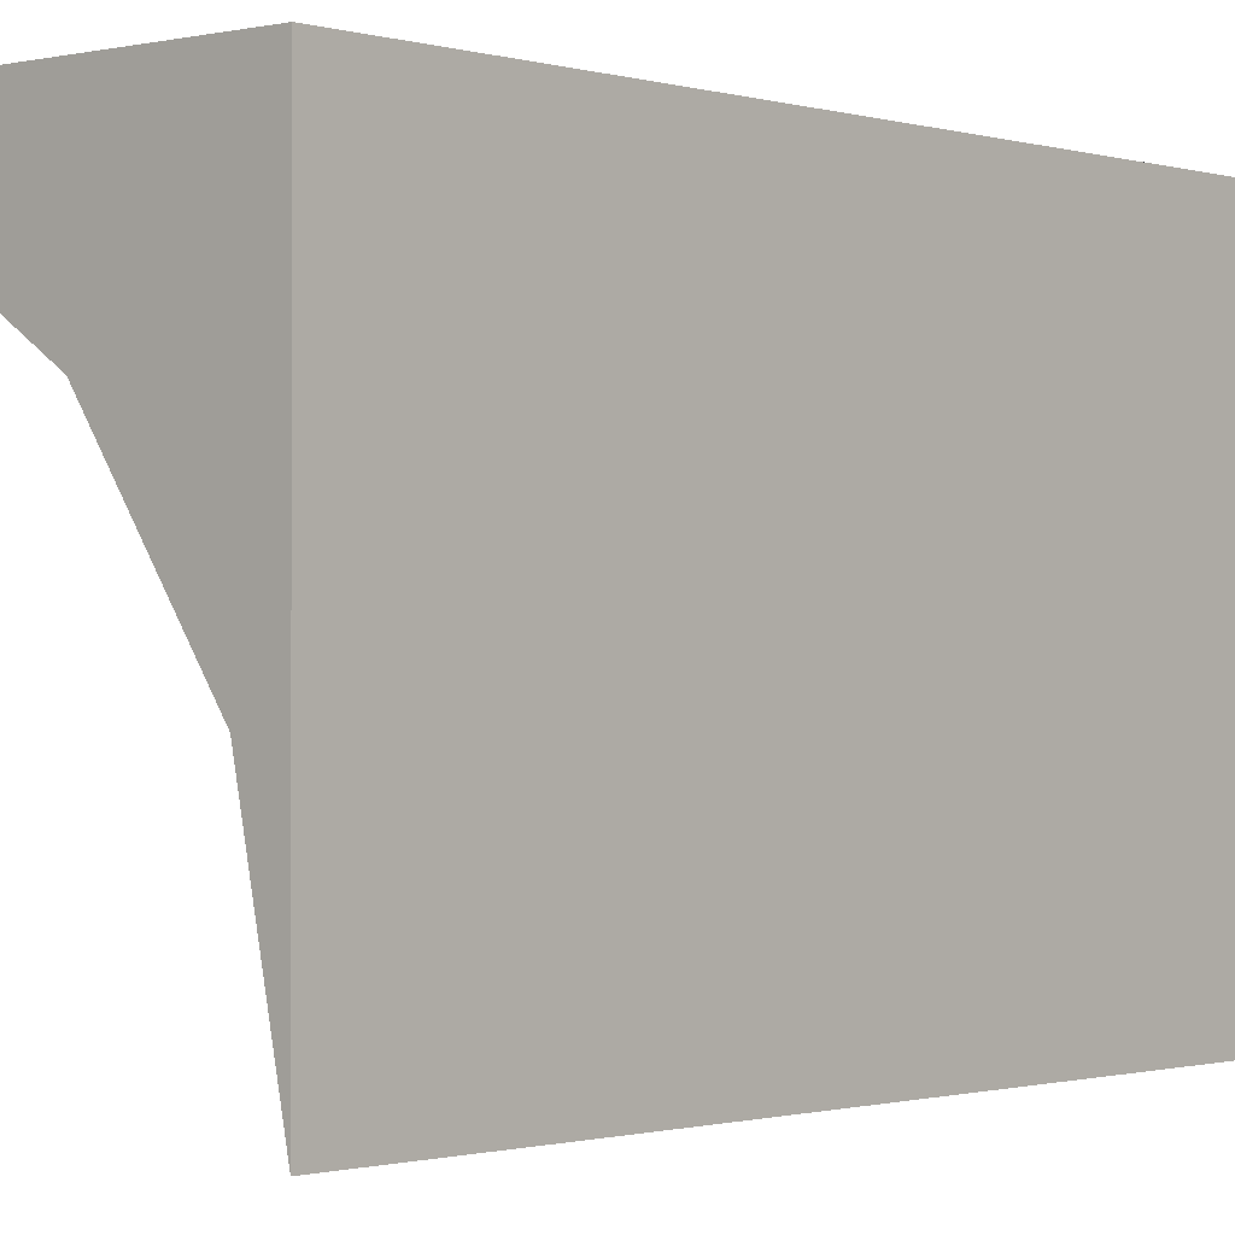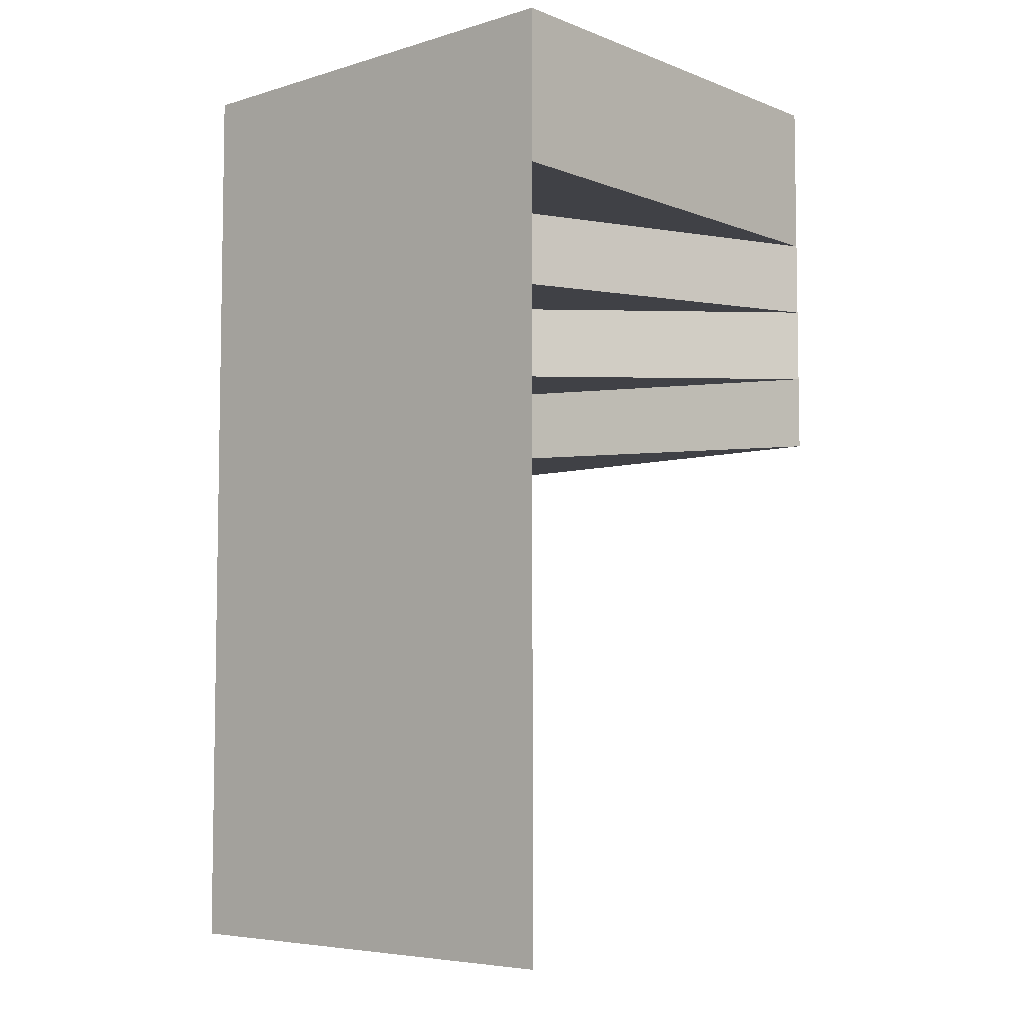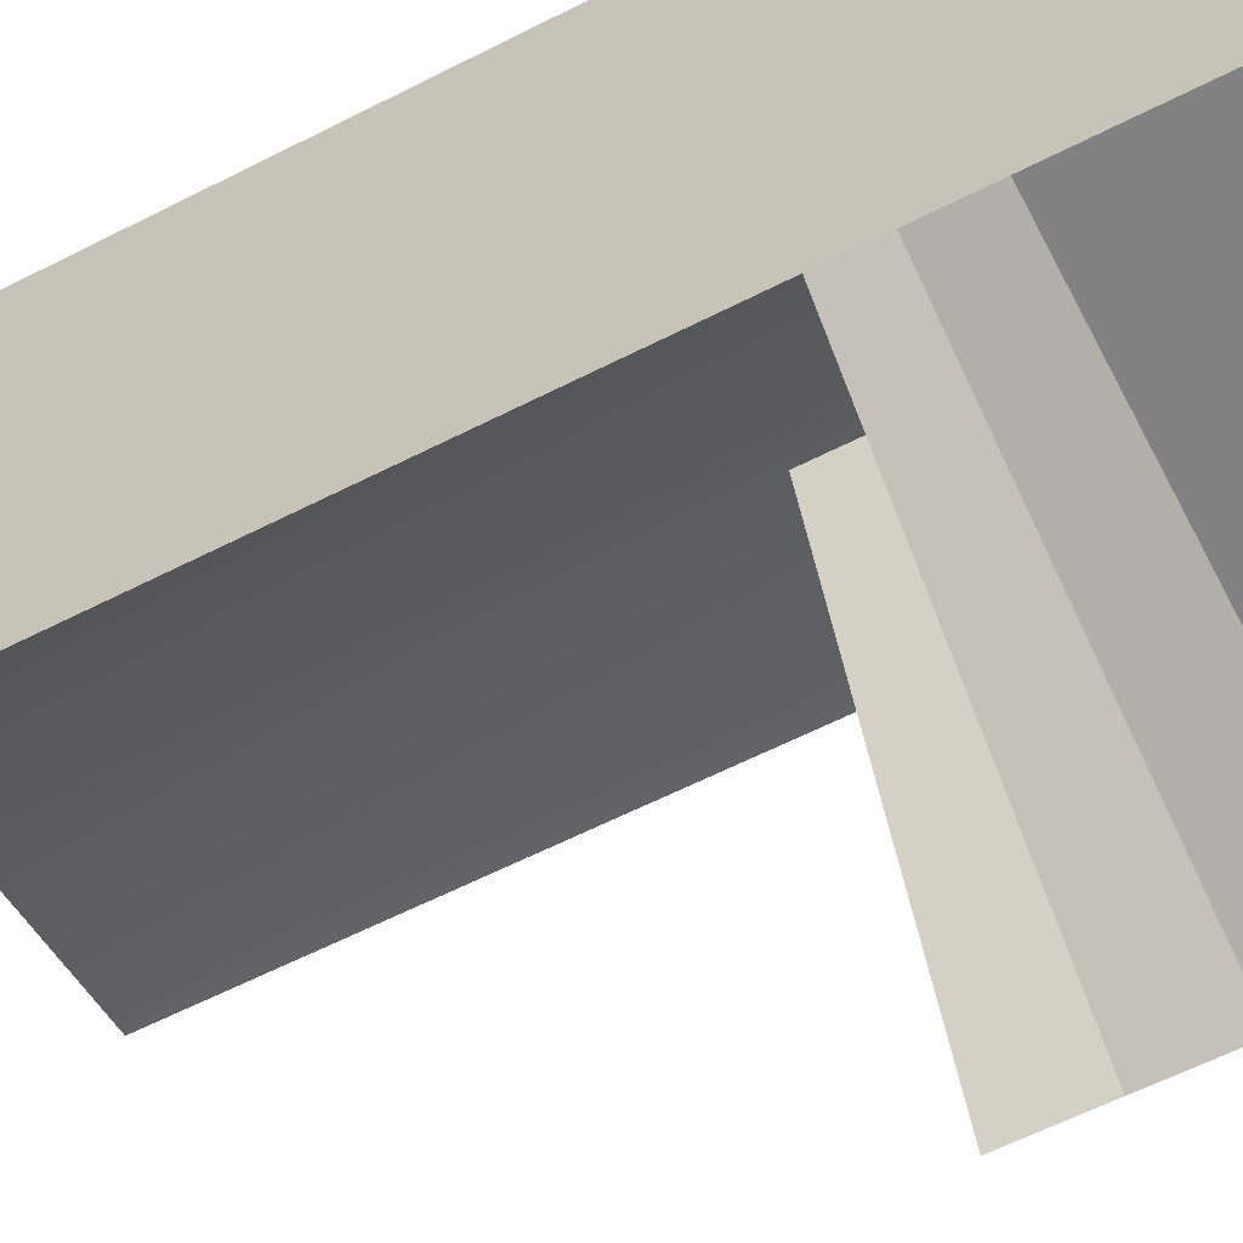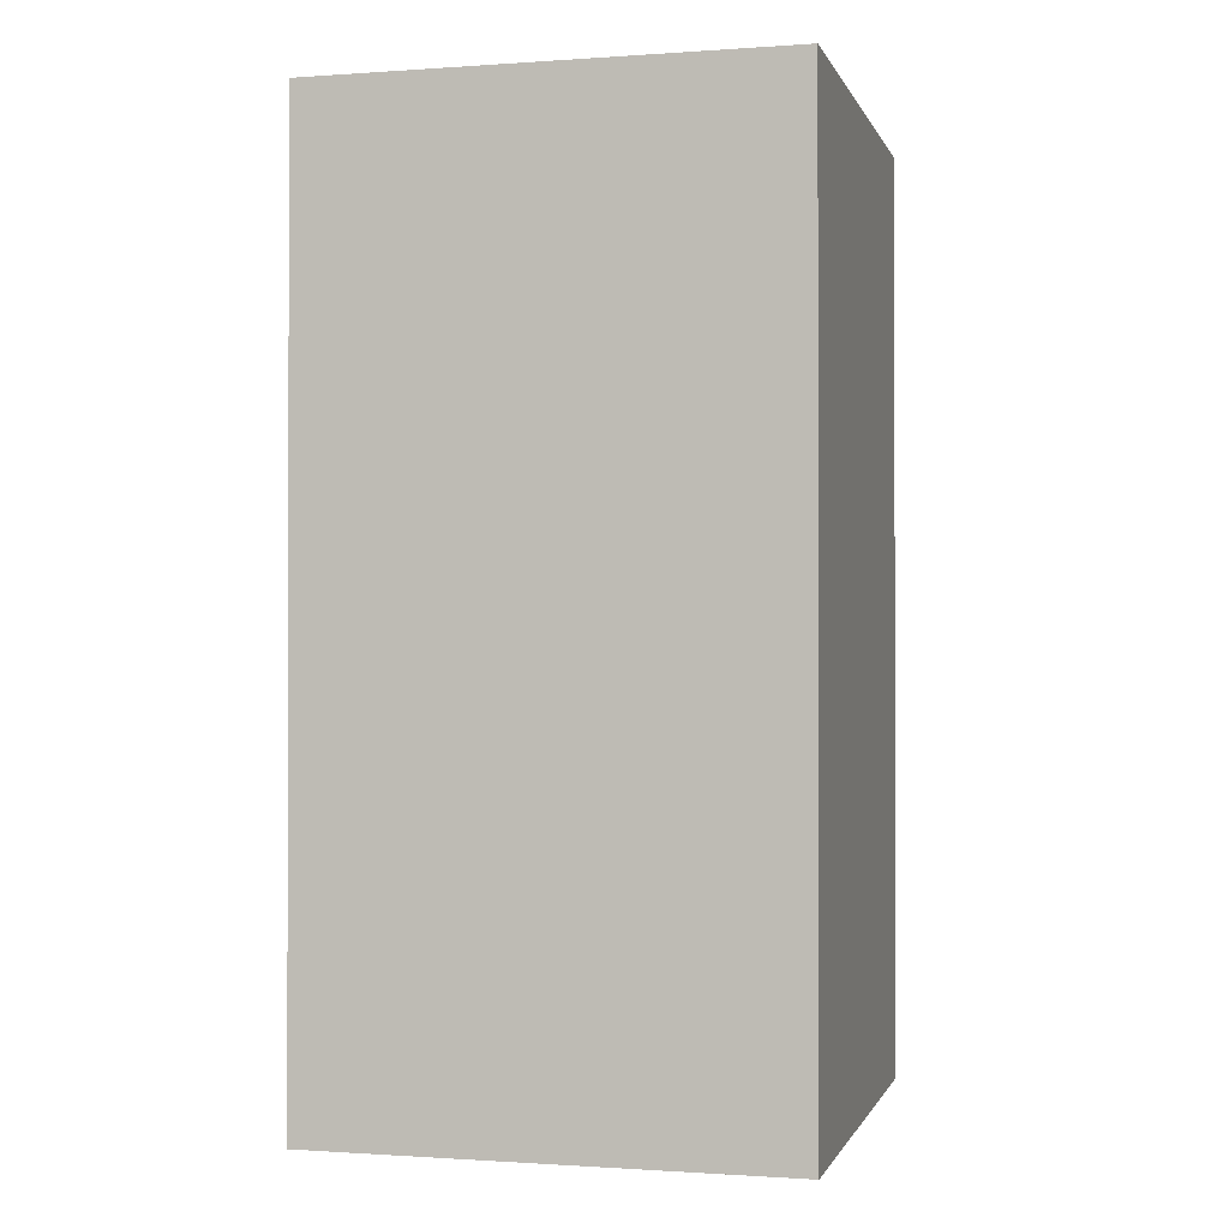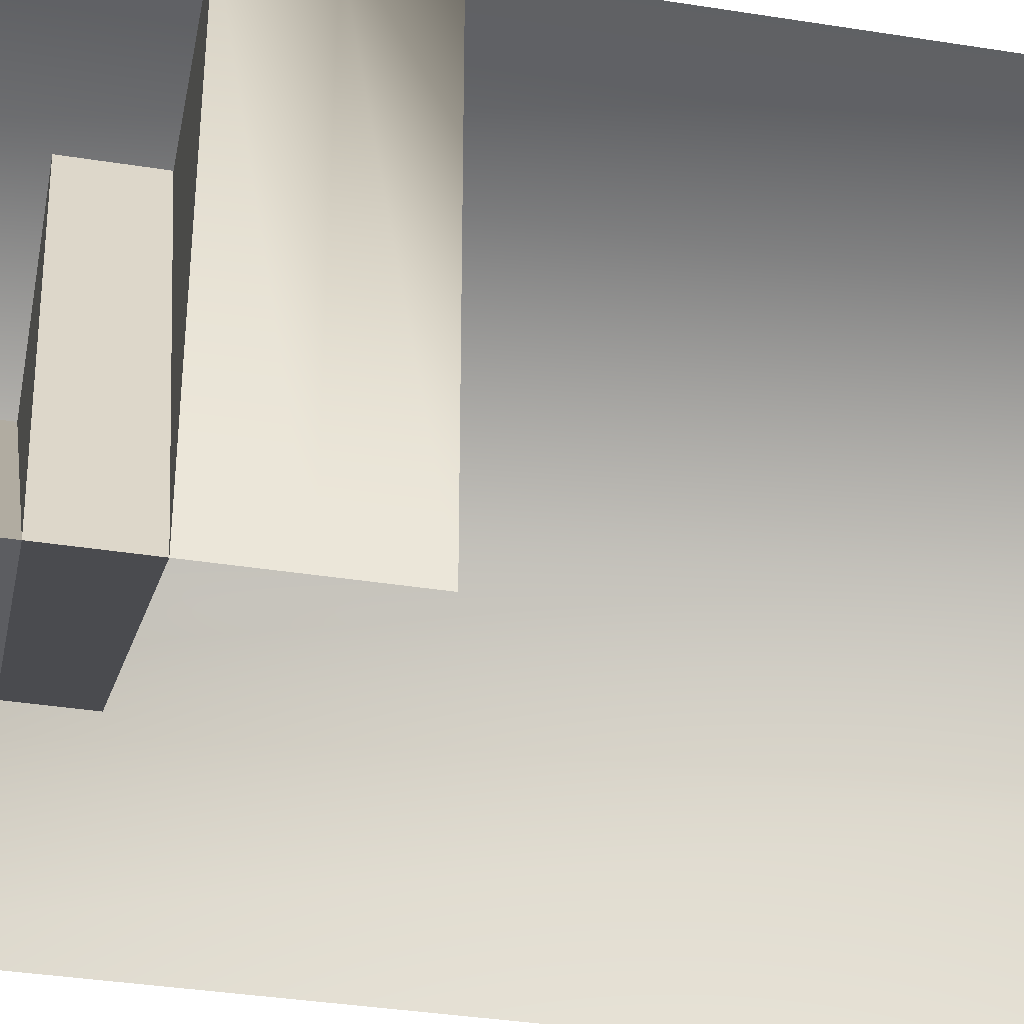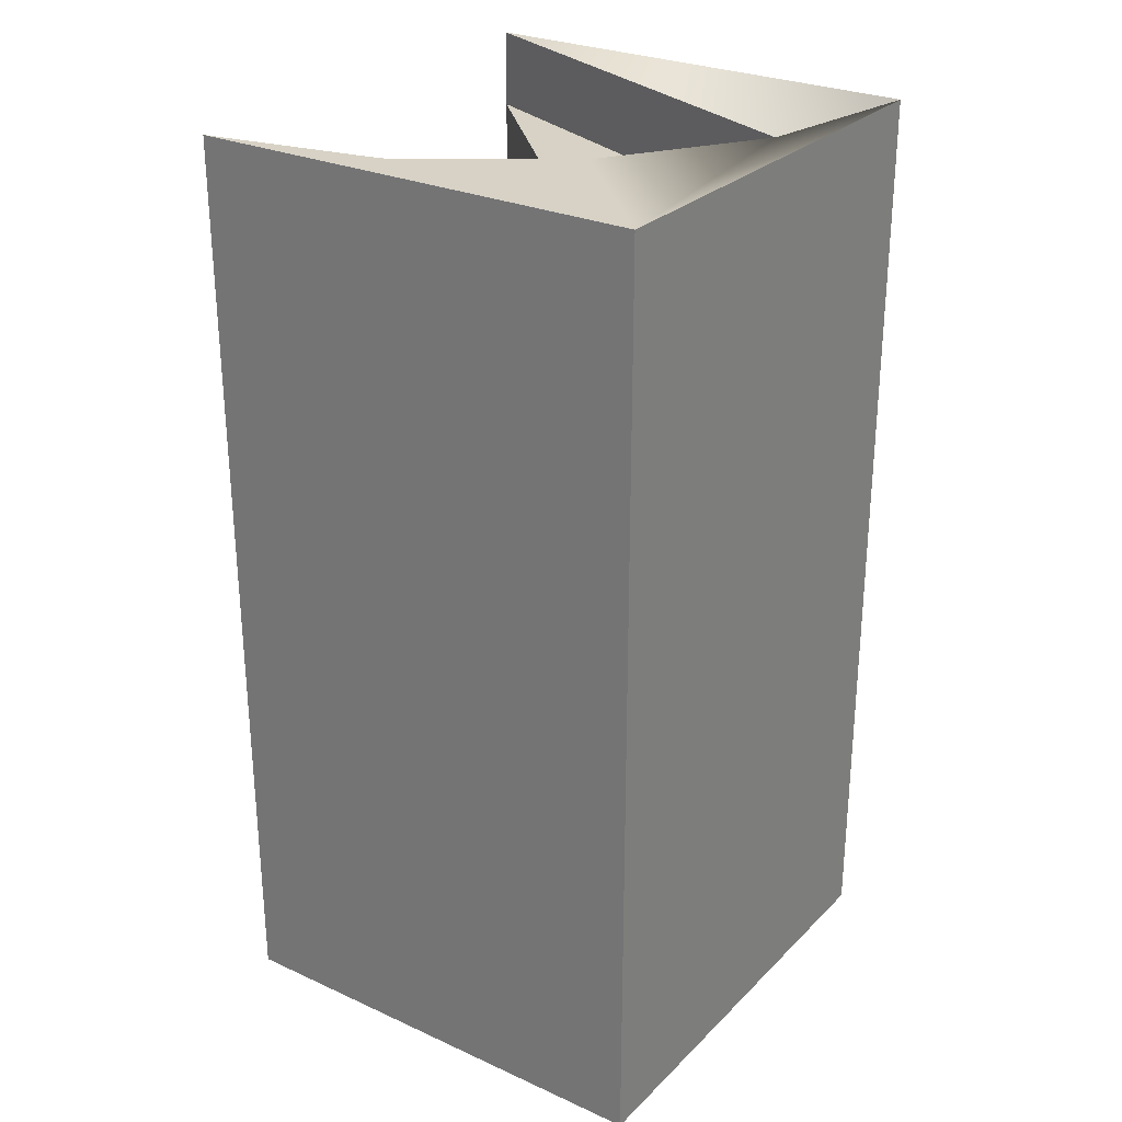
<metadata>
{"format":"obj","ext":"obj","renderer":"f3d","projection":"perspective","resolution":1024,"background":"white","views":[{"elev":-0.9,"azim":41.2,"up":"+Z"},{"elev":-6.0,"azim":131.6,"up":"+Y"},{"elev":-60.9,"azim":117.5,"up":"+Z"},{"elev":-0.8,"azim":14.5,"up":"+Y"},{"elev":-36.4,"azim":-101.7,"up":"+Z"},{"elev":27.5,"azim":34.7,"up":"+Y"}]}
</metadata>
<code>
v 0 0 1
v 0.3827 0 0.9239
v 0.7071 0 0.7071
v 0.9239 0 0.3827
v 1 0 0
v 0 2 1
v 0.3827 2 0.9239
v 0.7071 2 0.7071
v 0.9239 2 0.3827
v 1 2 0
v 1 0 1
v 1 2 1
v 0.9239 2 0.3827
v 1 2 0
v 0 1.333 0
v 0 1.5 1
v 0 1.5 0
v 0.7071 1.333 0.7071
v 0.3827 1.333 0.9239
v 0 1.167 0
v 0 1.333 1
v 0.3827 1.667 0.9239
v 0 1.667 0
v 0.7071 1.5 0.7071
v 0.9239 1.5 0.3827
v 0.7071 1.833 0.7071
v 0 1.833 0
v 0.9239 1.667 0.3827
v 1 1.667 0
v 0 2 0
v 1 1.833 0
v 0.3827 1.5 0.9239
v 0 1.167 1
v 0.3827 1.167 0.9239
v 0.7071 1.667 0.7071
v 0.9239 1.833 0.3827
f 2 11 1
f 3 11 2
f 4 11 3
f 5 11 4
f 13 30 27
f 16 32 17
f 18 19 15
f 20 34 33
f 23 25 17
f 23 28 25
f 23 35 26
f 26 27 23
f 27 36 13
f 1 12 6
f 11 12 1
f 14 31 30
f 15 34 20
f 17 18 15
f 17 24 18
f 19 34 15
f 22 35 23
f 26 36 27
f 27 29 23
f 27 31 29
f 30 31 27
f 5 12 11
f 10 12 5
f 17 25 24
f 17 32 22
f 22 23 17
f 23 29 28
f 1 7 2
f 2 8 3
f 3 9 4
f 4 10 5
f 6 7 1
f 6 12 7
f 7 8 2
f 7 12 8
f 8 9 3
f 8 12 9
f 9 10 4
f 9 12 10
f 13 36 14
f 14 30 13
f 14 36 31
f 15 21 16
f 16 17 15
f 18 24 19
f 19 32 21
f 20 21 15
f 20 33 21
f 21 32 16
f 21 33 19
f 24 32 19
f 24 35 32
f 25 28 24
f 28 35 24
f 28 36 35
f 29 31 28
f 31 36 28
f 32 35 22
f 33 34 19
f 35 36 26

</code>
